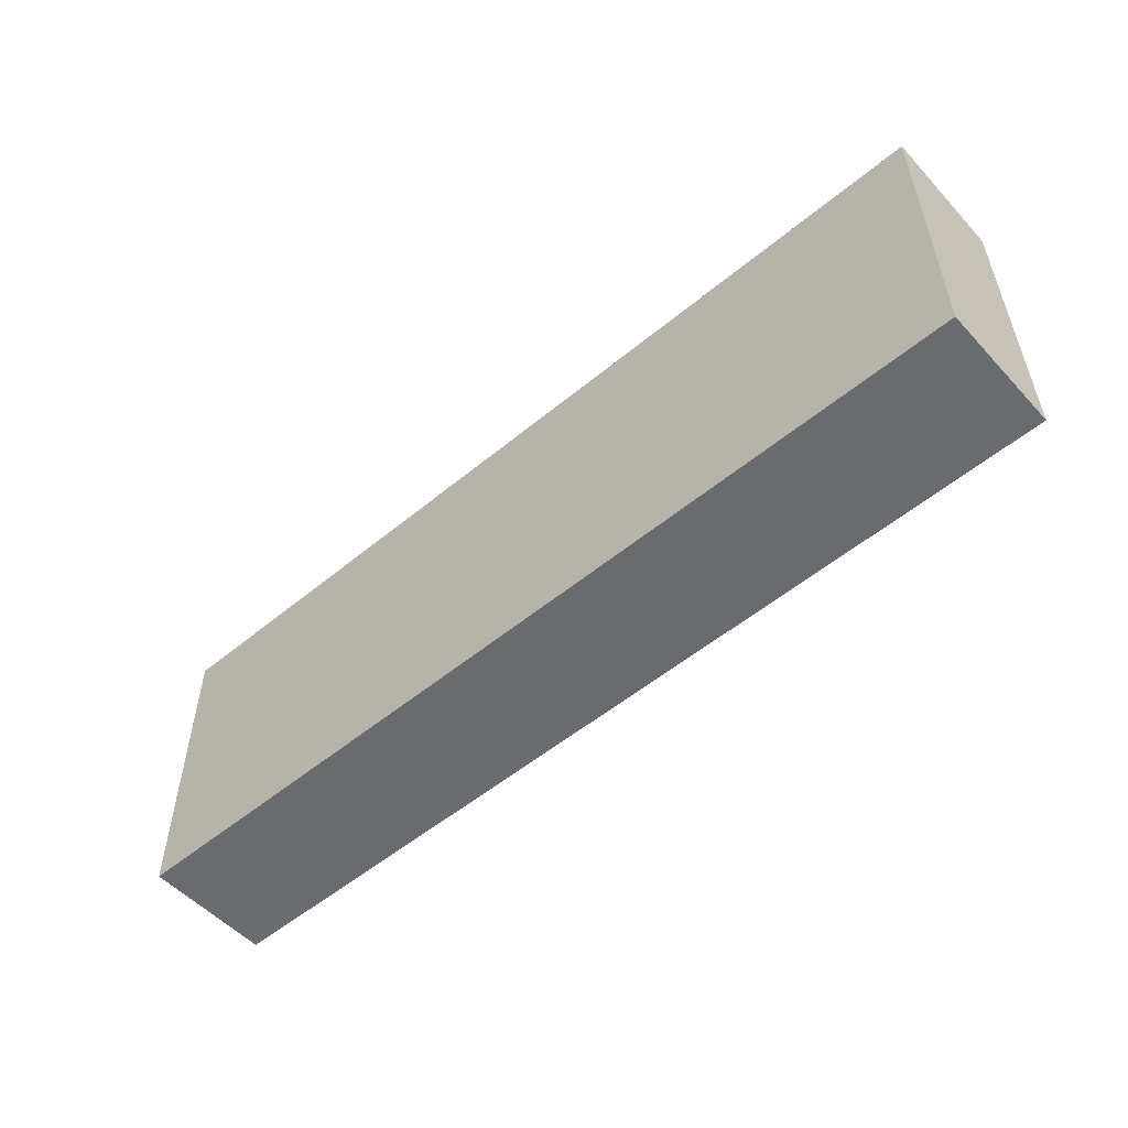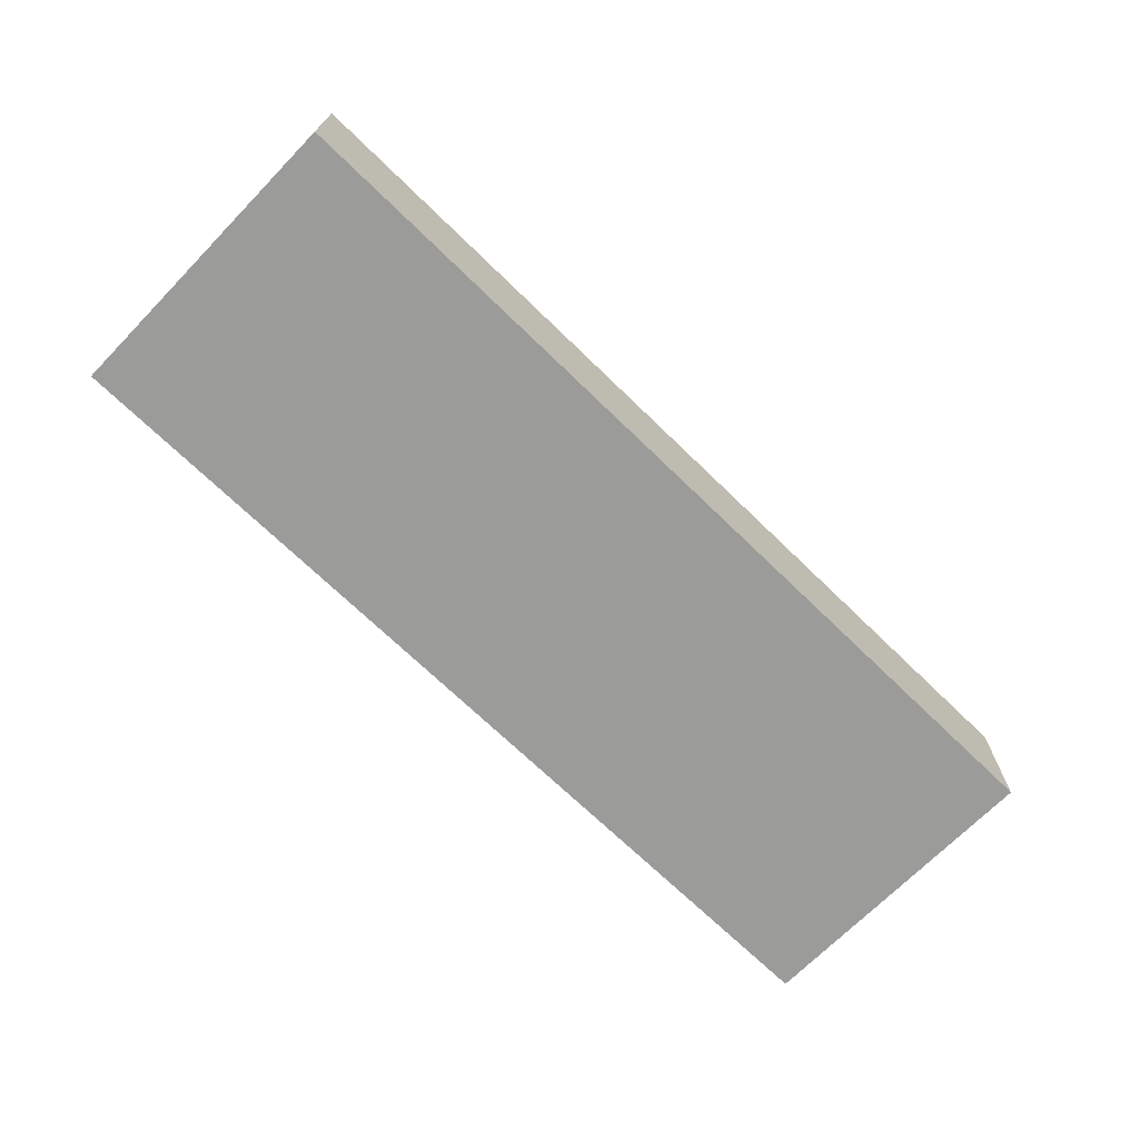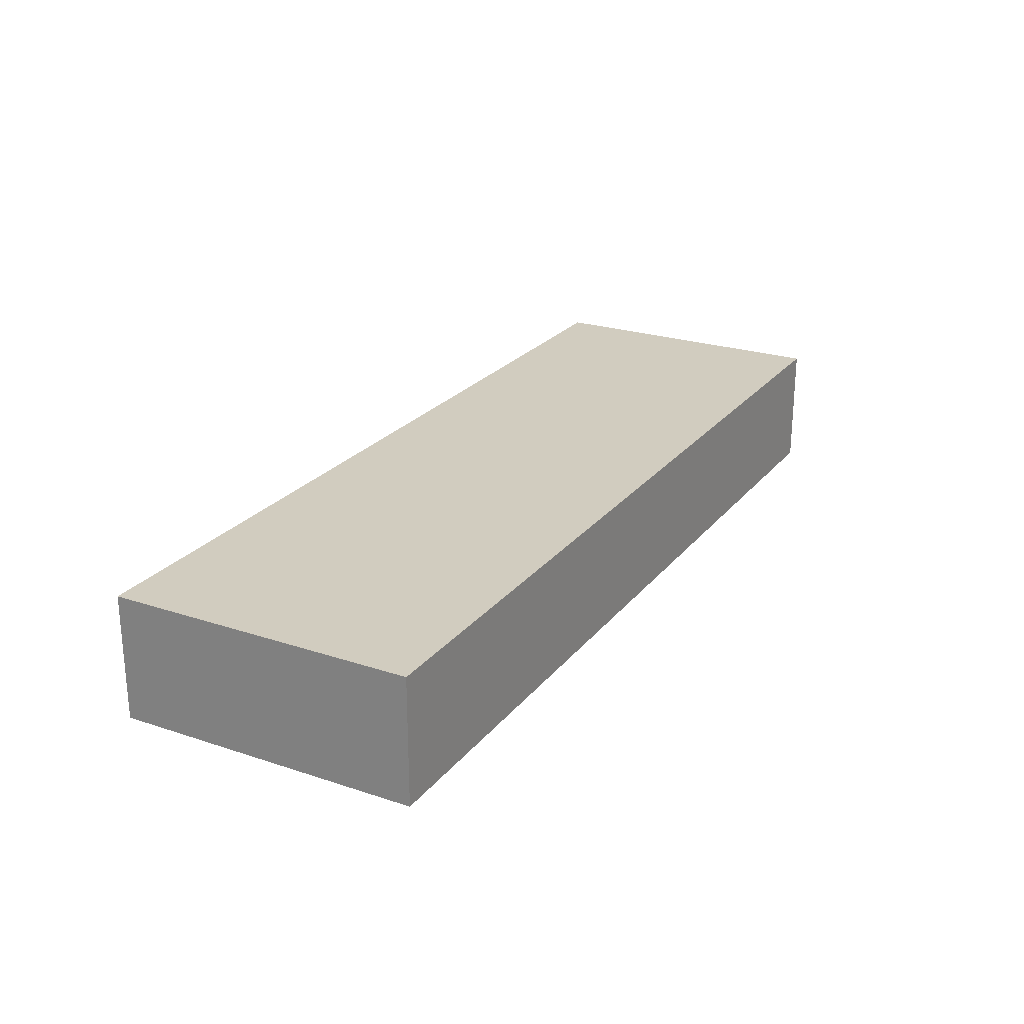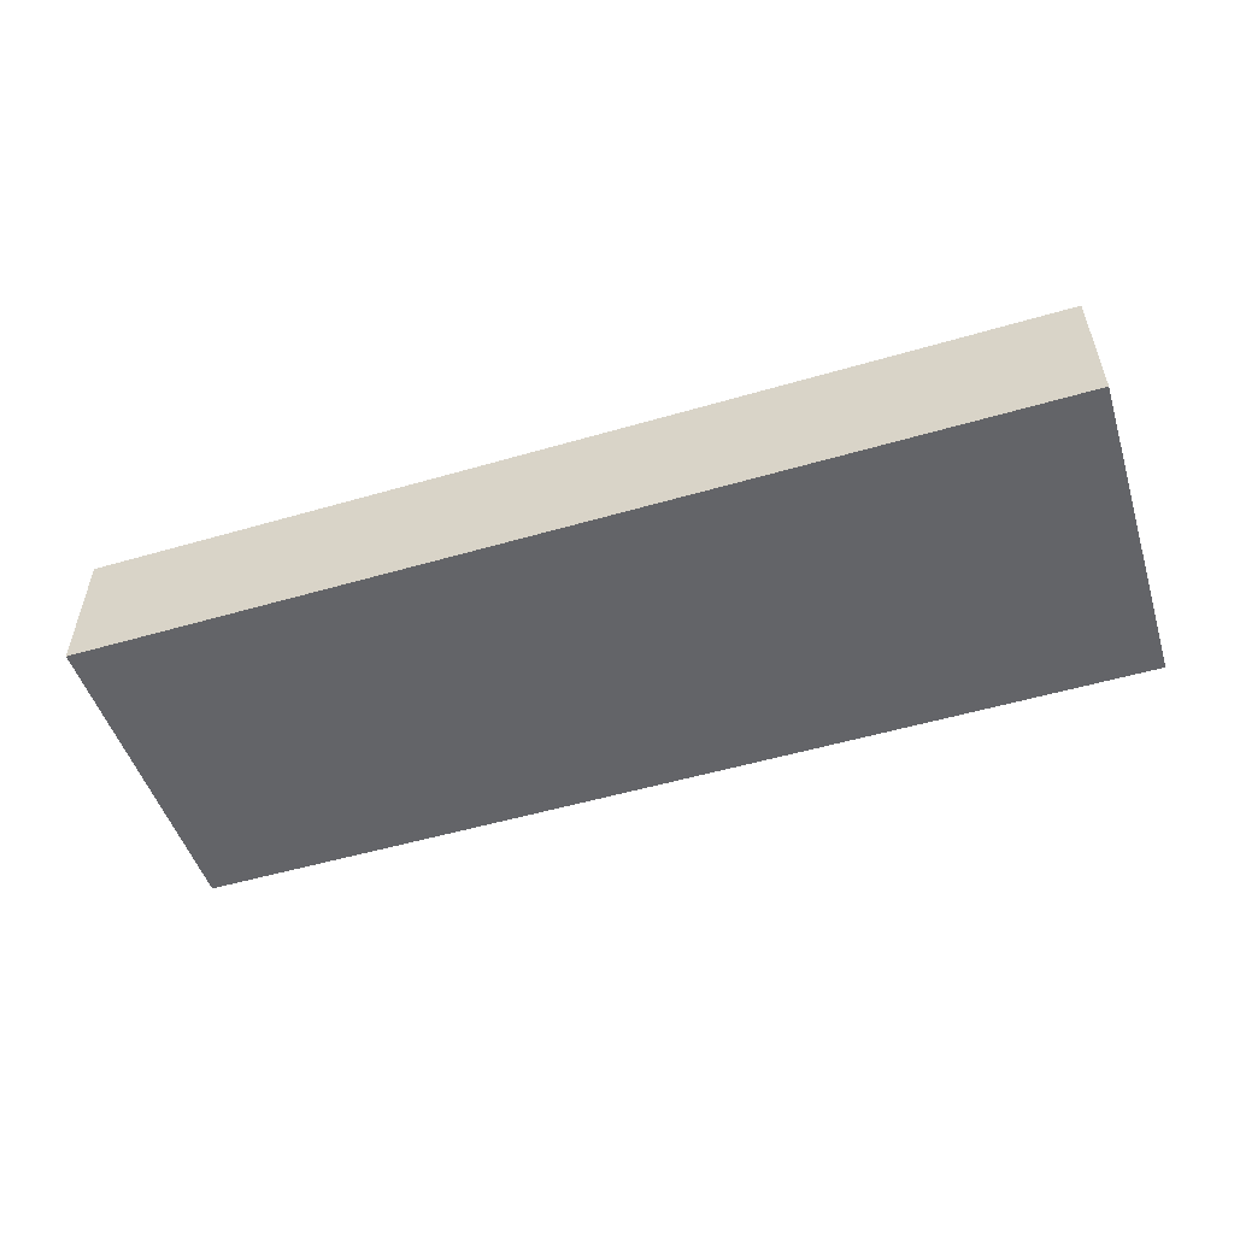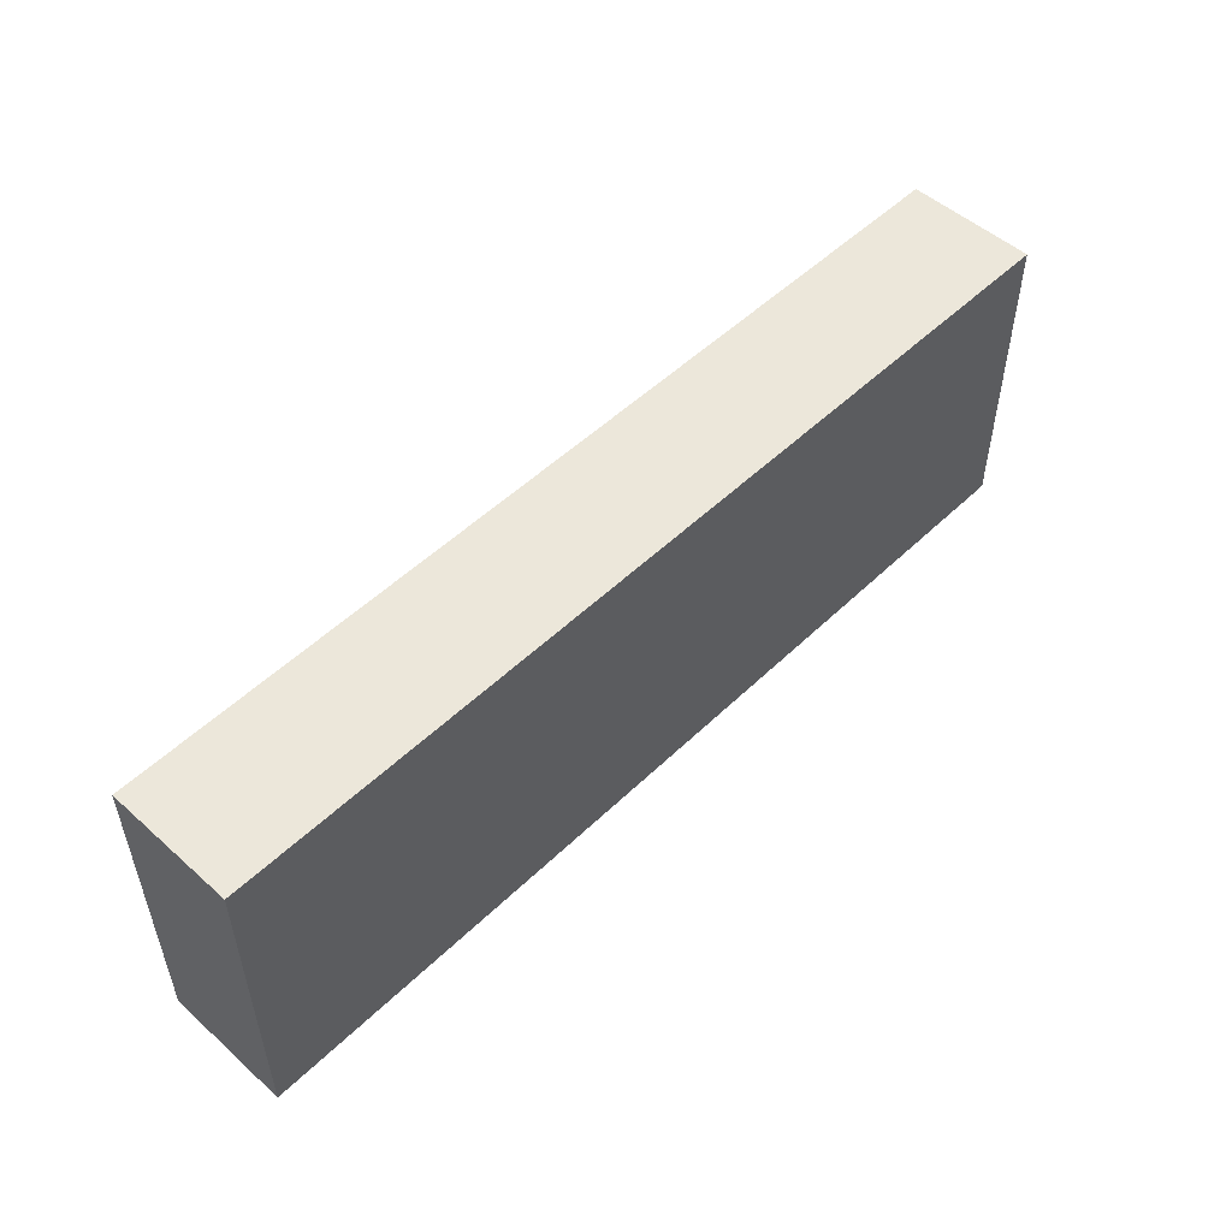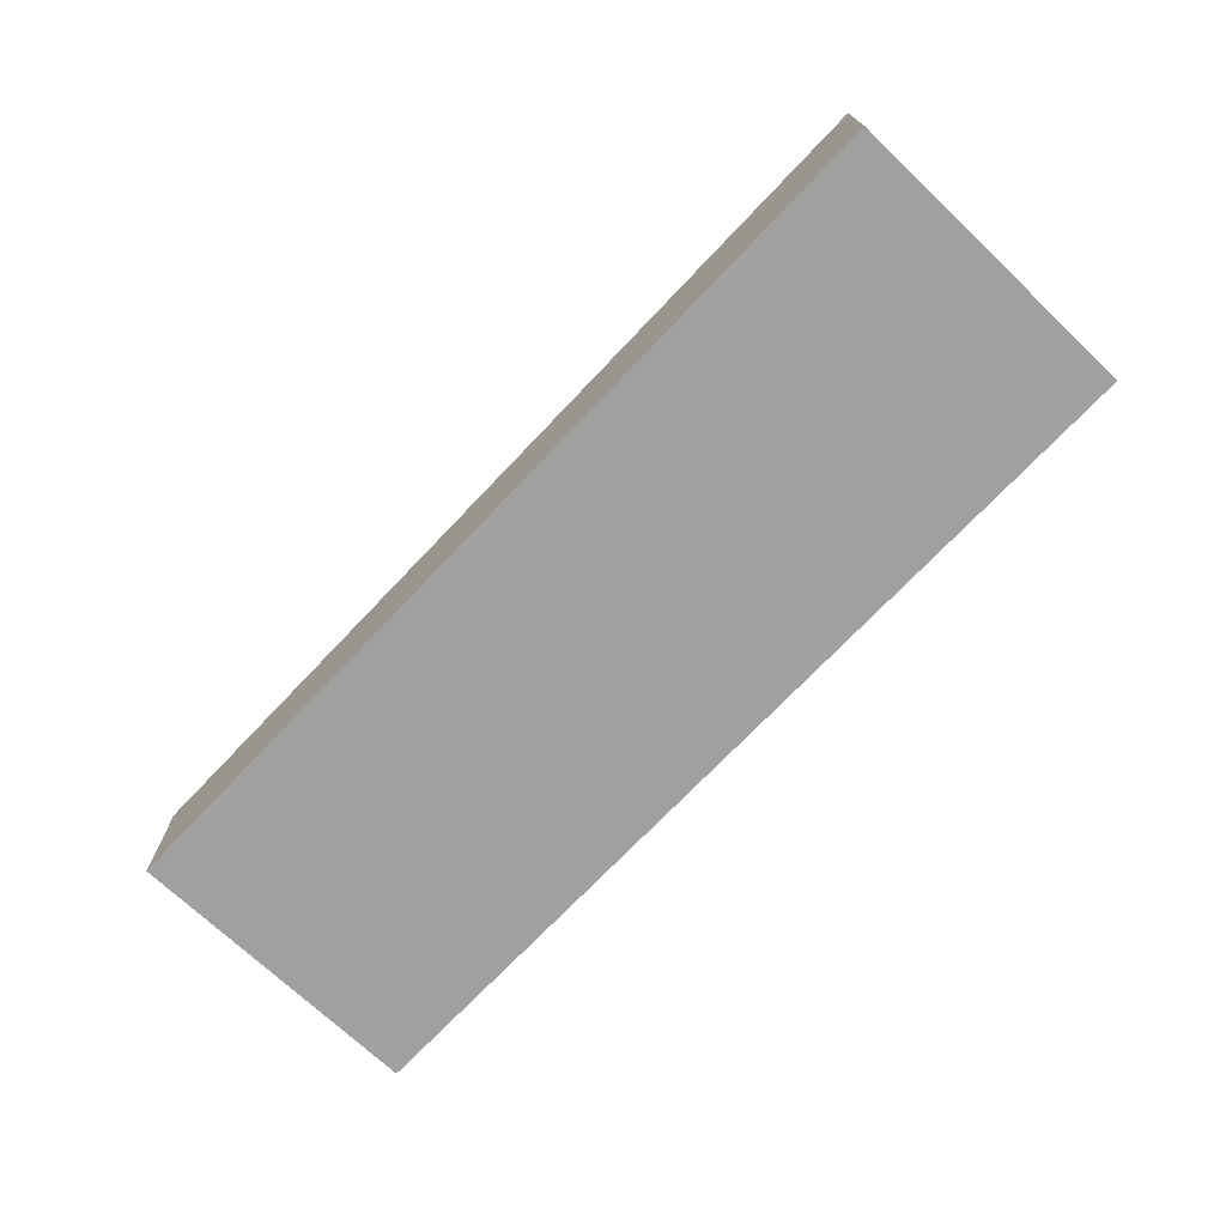
<metadata>
{"format":"obj","ext":"obj","renderer":"f3d","projection":"perspective","resolution":1024,"background":"white","views":[{"elev":-53.4,"azim":-138.5,"up":"+Y"},{"elev":-69.6,"azim":-44.3,"up":"+Z"},{"elev":24.0,"azim":-61.2,"up":"+Z"},{"elev":-51.3,"azim":17.7,"up":"+Z"},{"elev":51.5,"azim":133.9,"up":"+Y"},{"elev":-71.8,"azim":46.5,"up":"+Z"}]}
</metadata>
<code>
v 0.01136 -0.1439 0.025
v 0.01136 -0.1439 2e-08
v 0.01136 -0.08333 2e-08
v -0.1705 -0.08333 0.025
v -0.1705 -0.1439 2e-08
v 0.01136 -0.08333 0.025
v -0.1705 -0.1439 0.025
v -0.1705 -0.08333 2e-08
f 5 2 1
f 5 3 2
f 6 3 4
f 6 4 1
f 6 1 2
f 6 2 3
f 7 5 1
f 7 1 4
f 7 4 5
f 8 5 4
f 8 4 3
f 8 3 5

</code>
